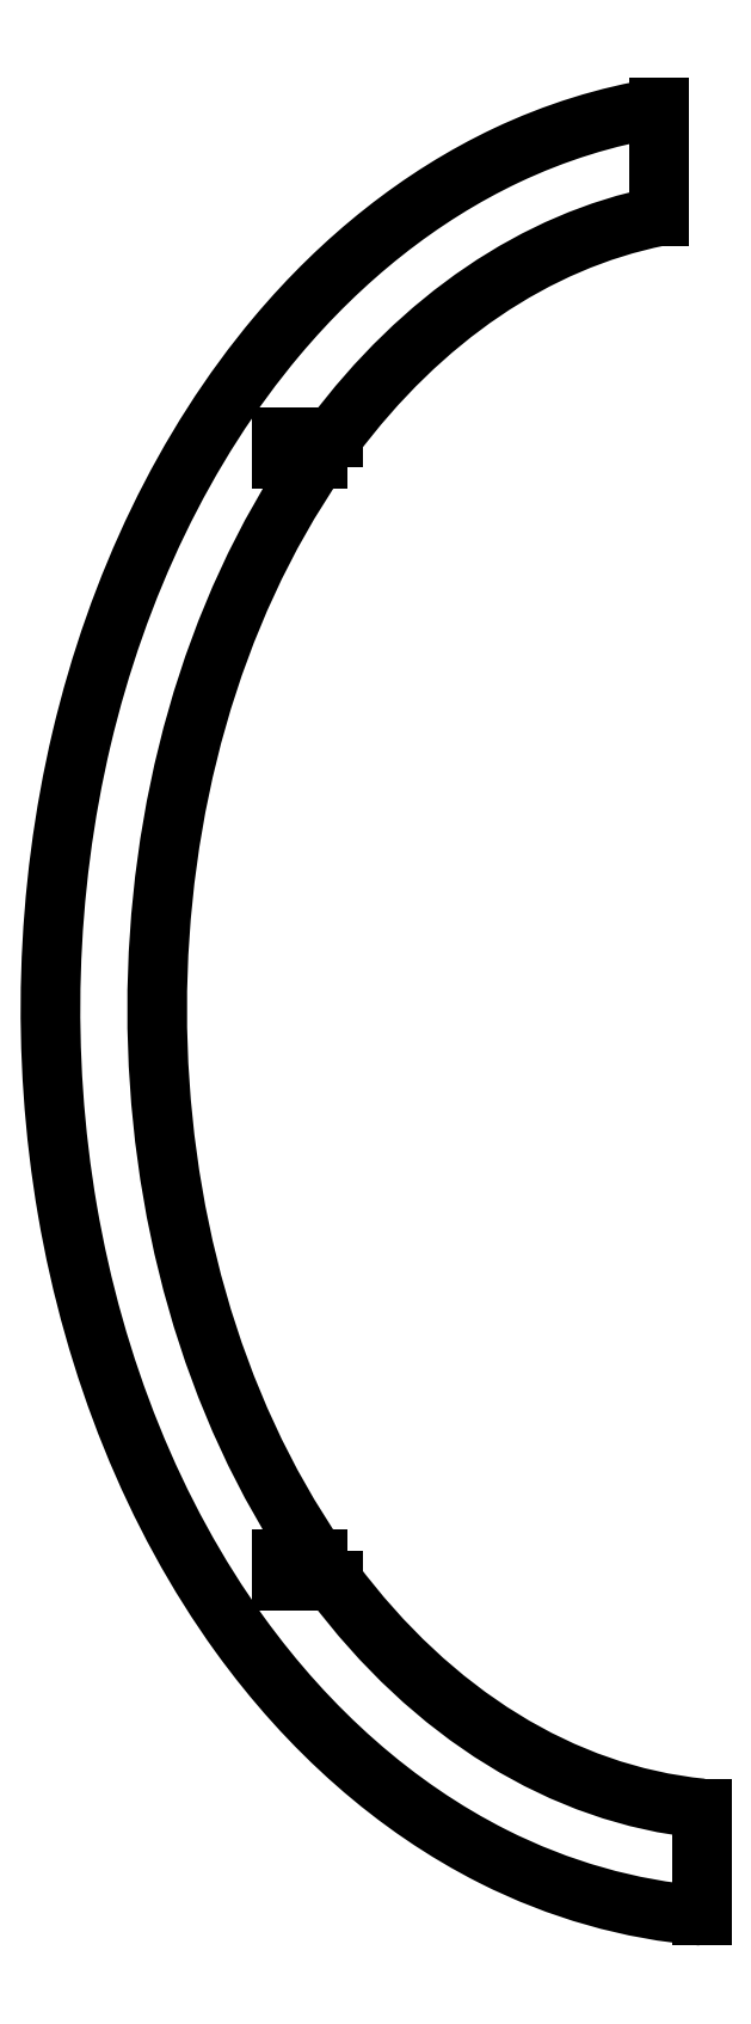
<metadata>
{"format":"dxf","ext":"dxf","renderer":"ezdxf+matplotlib","layout":"modelspace","background":"white","min_lineweight":24,"dpi":150}
</metadata>
<code>
0
SECTION
2
ENTITIES
0
LINE
8
0
10
-8
20
74.2
30
5.551e-16
11
-8
21
84.36
31
5.551e-16
0
SPLINE
8
0
70
0
71
3
72
26
73
22
74
0
42
1e-09
43
1e-10
44
1e-10
40
-6.166
40
-6.166
40
-6.166
40
-6.166
40
-5.949
40
-5.949
40
-5.949
40
-5.566
40
-5.566
40
-5.566
40
-5.025
40
-5.025
40
-5.025
40
-4.482
40
-4.482
40
-4.482
40
-3.934
40
-3.934
40
-3.934
40
-3.495
40
-3.495
40
-3.495
40
-3.2
40
-3.2
40
-3.2
40
-3.2
10
-8
20
84.36
30
8.327e-16
10
-12.91
20
83.57
30
5.551e-16
10
-17.73
20
82.06
30
-5.551e-16
10
-22.3
20
79.9
30
-5.551e-16
10
-30.37
20
76.08
30
-2.776e-16
10
-37.68
20
70.24
30
2.776e-16
10
-43.79
20
62.98
30
5.551e-16
10
-52.43
20
52.71
30
-5.551e-15
10
-58.7
20
39.58
30
-2.776e-16
10
-62.07
20
25.35
30
-8.327e-15
10
-65.45
20
11.09
30
1.665e-15
10
-65.9
20
-4.273
30
-6.384e-15
10
-63.4
20
-18.82
30
-5.551e-15
10
-60.87
20
-33.52
30
-4.718e-15
10
-55.33
20
-47.37
30
5.551e-16
10
-47.25
20
-58.54
30
-7.494e-15
10
-40.79
20
-67.47
30
-2.776e-16
10
-32.7
20
-74.68
30
0
10
-23.54
20
-79.29
30
-1.943e-15
10
-17.37
20
-82.4
30
-5.551e-16
10
-10.73
20
-84.3
30
-2.776e-16
10
-4
20
-84.84
30
2.776e-16
0
LINE
8
0
10
-4
20
-84.84
30
2.776e-16
11
-4
21
-74.8
31
-1.109e-30
0
ELLIPSE
8
0
10
4.163e-16
20
6.123e-17
30
0
11
-2.82e-14
21
75
31
0
40
0.7333
41
2.365
42
3.069
0
LINE
8
0
10
-38.56
20
-53.48
30
-4.305e-31
11
-43.36
21
-53.48
31
-1.11e-15
0
LINE
8
0
10
-43.36
20
-53.48
30
-1.11e-15
11
-43.36
21
-51.48
31
-3.331e-15
0
LINE
8
0
10
-43.36
20
-51.48
30
-3.331e-15
11
-40
21
-51.48
31
-3.608e-15
0
ELLIPSE
8
0
10
4.163e-16
20
6.123e-17
30
0
11
-2.82e-14
21
75
31
0
40
0.7333
41
0.8143
42
2.327
0
LINE
8
0
10
-40
20
51.48
30
2.19e-30
11
-43.36
21
51.48
31
-3.331e-15
0
LINE
8
0
10
-43.36
20
51.48
30
-3.331e-15
11
-43.36
21
53.48
31
-8.327e-16
0
LINE
8
0
10
-43.36
20
53.48
30
-8.327e-16
11
-38.56
21
53.48
31
-1.11e-15
0
ELLIPSE
8
0
10
4.163e-16
20
6.123e-17
30
0
11
-2.82e-14
21
75
31
0
40
0.7333
41
0.146
42
0.777
0
ENDSEC
0
EOF

</code>
